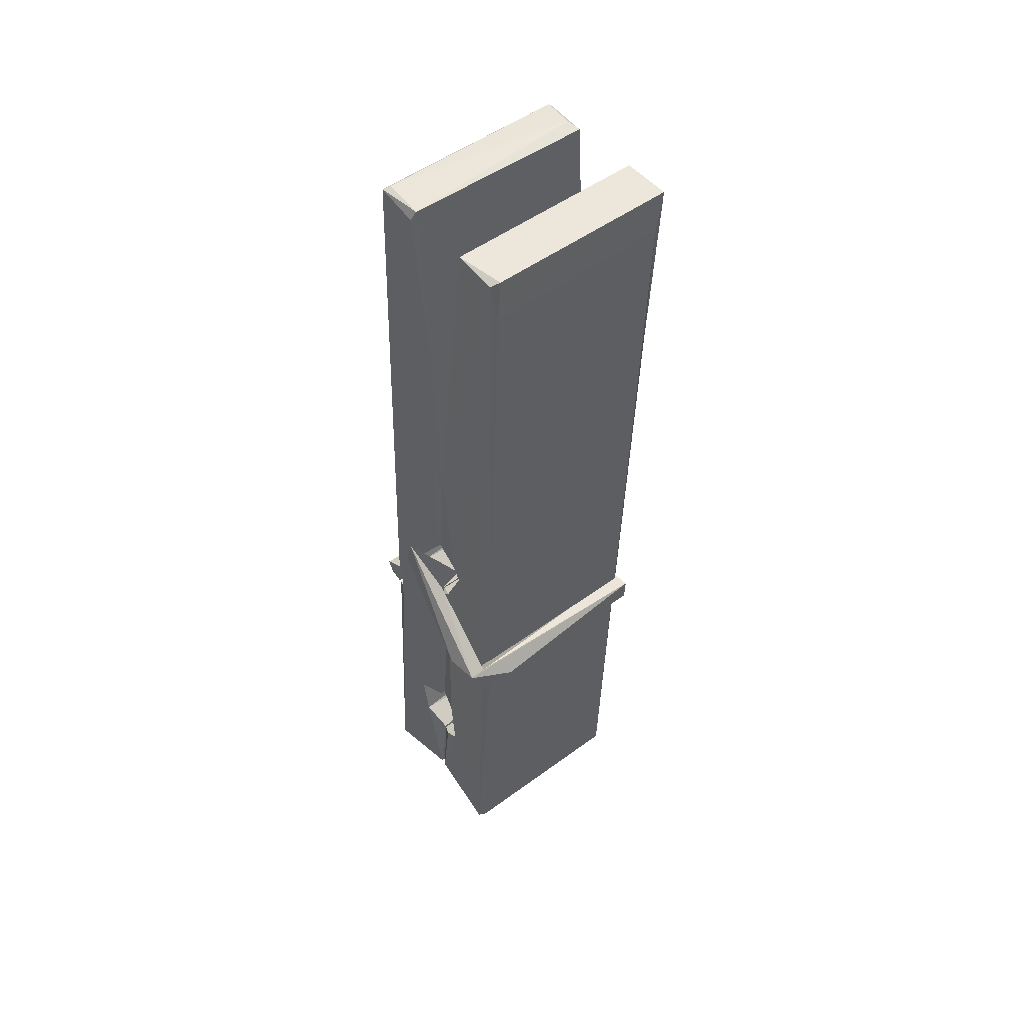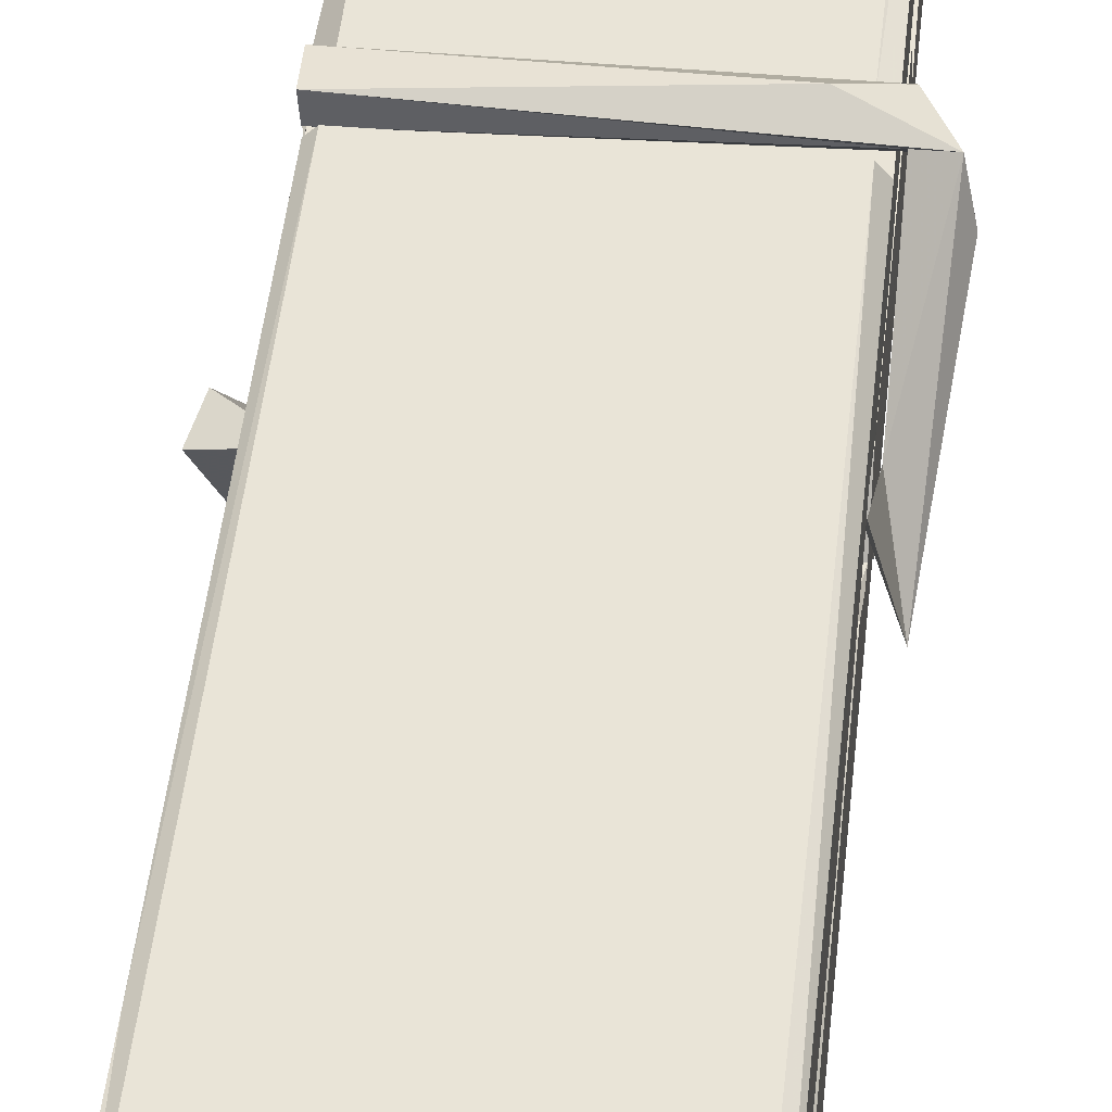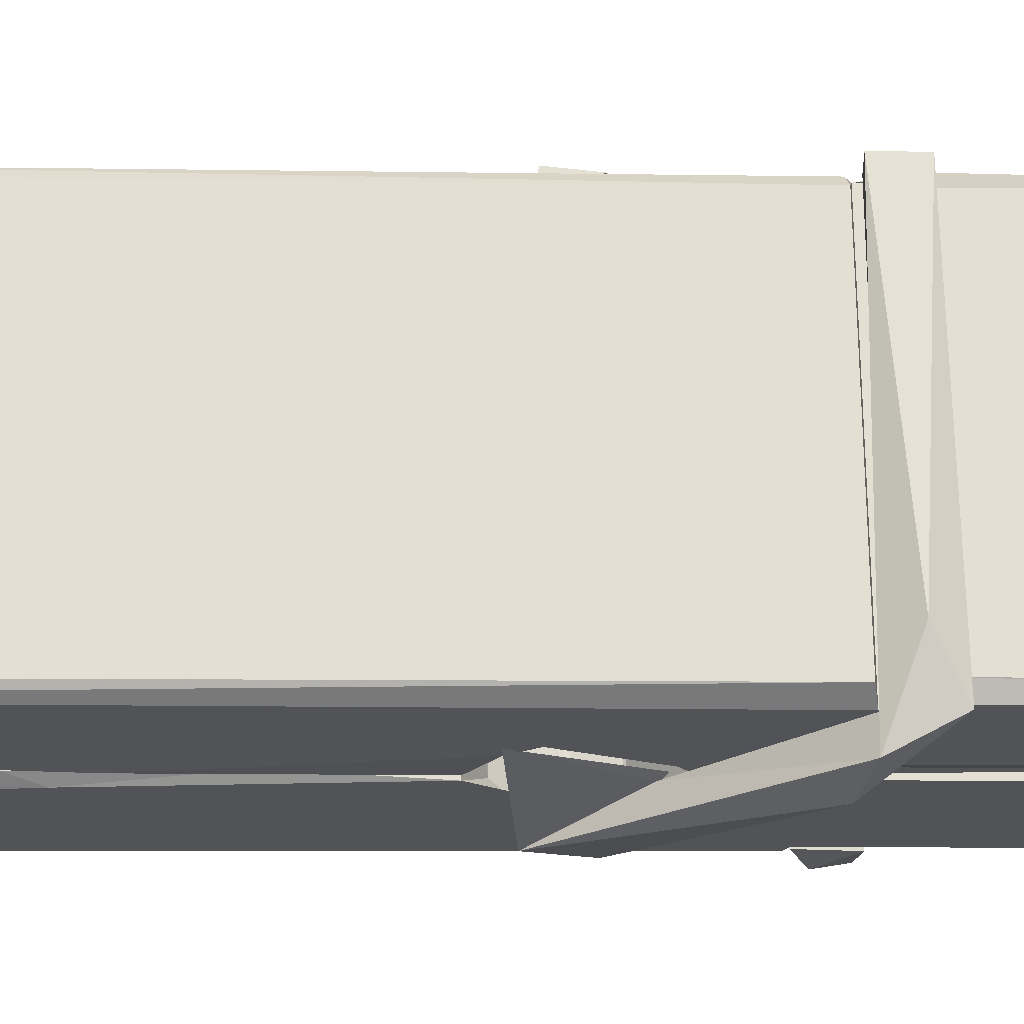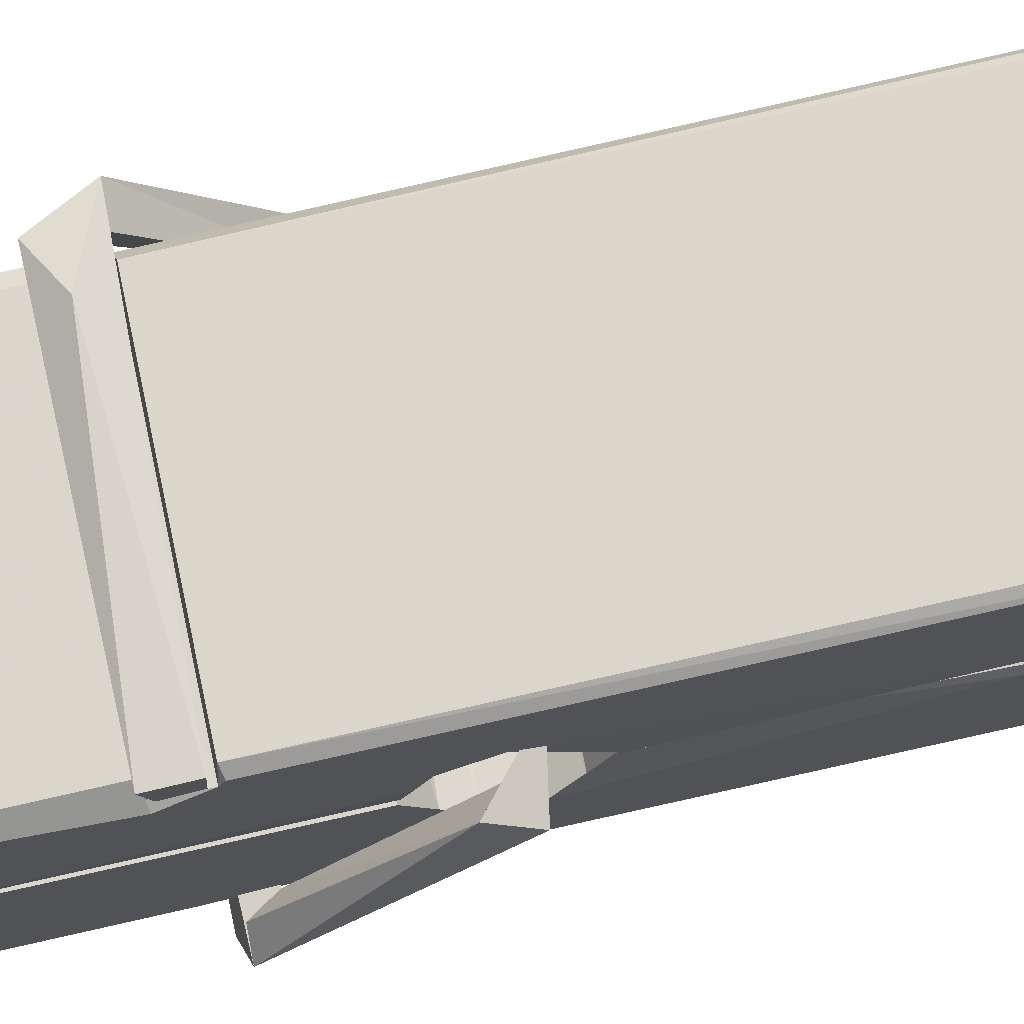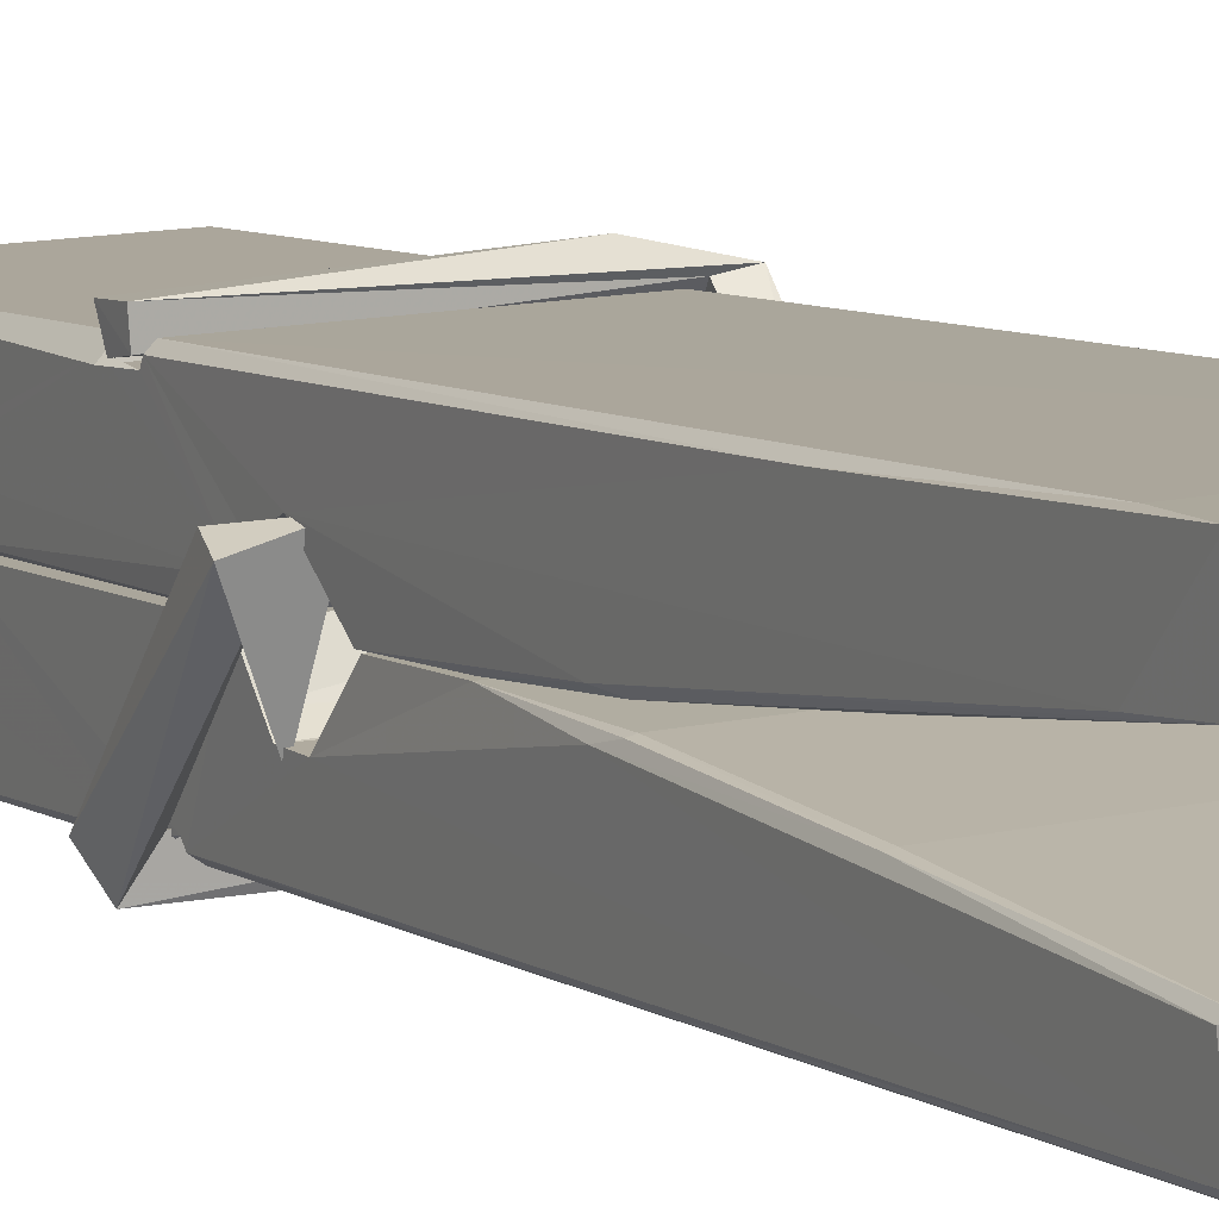
<metadata>
{"format":"obj","ext":"obj","renderer":"f3d","projection":"perspective","resolution":1024,"background":"white","views":[{"elev":48.0,"azim":-38.5,"up":"+Y"},{"elev":47.2,"azim":-172.8,"up":"+Z"},{"elev":68.2,"azim":-89.8,"up":"+Z"},{"elev":70.9,"azim":79.7,"up":"+Z"},{"elev":11.6,"azim":152.7,"up":"+Z"}]}
</metadata>
<code>
v 1.82 9.844 -9.168
v 1.984 9.878 -9.227
v 1.822 9.876 -9.228
v 1.826 9.88 -9.229
v 1.809 10.42 -9.184
v 1.81 10.5 -9.171
v 1.808 10.6 -9.154
v 1.813 10.39 -9.189
v 1.966 10.6 -9.153
v 1.807 10.6 -9.111
v 1.807 10.36 -9.19
v 1.8 10.63 -9.147
v 1.98 10.01 -9.218
v 1.813 10.12 -9.148
v 1.811 10.2 -9.195
v 1.817 9.946 -9.214
v 1.817 9.953 -9.202
v 1.816 10 -9.205
v 1.982 9.96 -9.2
v 1.976 9.981 -9.193
v 1.822 9.963 -9.195
v 1.975 10.23 -9.175
v 1.971 10.25 -9.18
v 1.81 10.25 -9.183
v 1.81 10.26 -9.202
v 1.973 10.26 -9.203
v 1.818 10.14 -9.143
v 1.96 10.6 -9.155
v 1.963 10.64 -9.148
v 1.967 10.4 -9.19
v 1.976 10.21 -9.186
v 1.975 10.2 -9.206
v 1.976 10.2 -9.196
v 1.975 10.02 -9.221
v 1.982 9.88 -9.229
v 1.978 9.884 -9.23
v 1.982 10.12 -9.154
v 1.82 10.12 -9.145
v 1.961 10.6 -9.112
v 1.963 10.51 -9.172
v 1.811 10.22 -9.175
v 1.819 10.01 -9.22
v 1.827 9.982 -9.192
v 1.982 9.948 -9.223
v 1.815 10.32 -9.198
v 1.969 10.32 -9.199
v 1.81 10.23 -9.176
v 1.8 10.63 -9.112
v 1.807 10.63 -9.109
v 1.965 10.64 -9.11
v 1.969 10.48 -9.124
v 1.977 10.15 -9.148
v 1.978 9.945 -9.226
v 1.985 9.849 -9.17
v 1.981 9.85 -9.165
v 1.826 9.846 -9.164
v 1.819 9.874 -9.226
v 1.971 10.38 -9.189
v 1.981 10 -9.201
v 1.816 10.19 -9.207
v 1.971 10.19 -9.208
v 1.977 10.14 -9.152
v 1.811 10.19 -9.203
v 1.978 10.12 -9.151
v 1.973 10.12 -9.146
v 1.822 9.941 -9.225
v 1.813 10.14 -9.151
v 1.813 10.12 -9.152
v 1.973 10.15 -9.144
v 1.803 10.64 -9.204
v 1.981 9.88 -9.231
v 1.81 10.39 -9.197
v 1.806 10.5 -9.199
v 1.964 10.64 -9.208
v 1.964 10.64 -9.24
v 1.971 10.38 -9.203
v 1.969 10.4 -9.199
v 1.966 10.51 -9.201
v 1.806 10.38 -9.202
v 1.816 10.01 -9.221
v 1.98 10.01 -9.222
v 1.982 9.956 -9.241
v 1.816 9.992 -9.252
v 1.815 10.13 -9.279
v 1.98 10.01 -9.243
v 1.814 10.23 -9.236
v 1.971 10.25 -9.226
v 1.816 10.25 -9.222
v 1.974 10.24 -9.235
v 1.809 10.26 -9.203
v 1.81 10.21 -9.232
v 1.975 10.21 -9.228
v 1.975 10.22 -9.235
v 1.971 10.26 -9.204
v 1.811 10.19 -9.208
v 1.805 10.63 -9.244
v 1.965 10.4 -9.198
v 1.981 9.971 -9.253
v 1.971 10.14 -9.28
v 1.968 10.35 -9.264
v 1.958 10.64 -9.245
v 1.958 10.64 -9.216
v 1.962 10.64 -9.205
v 1.962 10.51 -9.2
v 1.81 10.24 -9.232
v 1.981 9.989 -9.254
v 1.817 9.957 -9.246
v 1.819 9.876 -9.23
v 1.811 10.32 -9.199
v 1.97 10.32 -9.2
v 1.97 10.17 -9.278
v 1.799 10.64 -9.241
v 1.805 10.64 -9.238
v 1.962 10.64 -9.243
v 1.976 10.17 -9.274
v 1.977 10.13 -9.276
v 1.983 9.862 -9.3
v 1.825 9.855 -9.291
v 1.812 10.13 -9.271
v 1.799 10.63 -9.207
v 1.981 9.857 -9.297
v 1.817 10.16 -9.277
v 1.811 10.16 -9.274
v 1.975 10.2 -9.209
v 1.811 10.16 -9.269
v 1.822 9.942 -9.225
v 1.819 9.855 -9.299
v 1.976 10.16 -9.271
v 1.971 10.14 -9.272
v 1.813 10.16 -9.276
v 1.977 10.16 -9.27
v 1.985 10.14 -9.287
v 1.813 10.14 -9.278
v 2 10.15 -9.272
v 1.813 10.14 -9.291
v 1.812 10.15 -9.292
v 1.98 10.12 -9.137
v 1.979 10.13 -9.152
v 1.979 10.23 -9.192
v 1.794 10.14 -9.138
v 1.973 10.22 -9.243
v 1.963 10.24 -9.174
v 1.817 10.19 -9.22
v 1.809 10.25 -9.176
v 1.797 10.24 -9.23
v 1.797 10.22 -9.238
v 1.788 10.15 -9.161
v 1.808 10.2 -9.2
v 1.832 10.13 -9.129
v 1.808 10.11 -9.138
v 1.806 10.13 -9.152
v 1.978 10.14 -9.149
v 1.809 10.14 -9.141
v 1.979 10.14 -9.135
v 1.998 10.24 -9.184
v 1.993 10.22 -9.179
v 1.988 10.15 -9.264
v 1.991 10.16 -9.29
f 49 29 12
f 8 5 6
f 5 7 6
f 7 40 6
f 40 8 6
f 58 30 29
f 58 29 9
f 12 5 11
f 18 15 42
f 15 63 42
f 20 59 19
f 38 14 1
f 18 43 17
f 18 59 43
f 17 43 21
f 22 23 26
f 41 31 15
f 15 32 60
f 7 5 12
f 50 9 29
f 48 10 49
f 28 12 29
f 28 29 40
f 29 30 40
f 23 24 26
f 22 47 23
f 47 24 23
f 41 22 31
f 18 13 59
f 43 59 20
f 19 17 21
f 21 20 19
f 44 16 19
f 16 17 19
f 54 57 2
f 69 52 51
f 39 51 50
f 28 7 12
f 30 8 40
f 40 7 28
f 25 45 26
f 25 26 24
f 47 22 41
f 31 33 15
f 33 32 15
f 34 13 42
f 42 13 18
f 43 20 21
f 36 35 3
f 36 3 4
f 57 3 2
f 3 35 2
f 10 39 50
f 10 50 49
f 25 11 45
f 11 5 8
f 11 8 45
f 45 8 30
f 26 45 46
f 45 30 46
f 58 22 26
f 26 46 58
f 46 30 58
f 51 39 69
f 39 10 69
f 25 24 11
f 47 67 48
f 67 27 48
f 48 27 10
f 51 9 50
f 22 9 51
f 52 22 51
f 64 37 55
f 55 56 54
f 54 56 1
f 4 3 66
f 36 4 66
f 36 66 53
f 35 36 53
f 35 53 2
f 56 55 38
f 66 3 57
f 1 18 17
f 14 18 1
f 15 18 14
f 47 11 24
f 11 47 48
f 12 11 48
f 49 12 48
f 29 49 50
f 9 22 58
f 31 22 52
f 31 52 33
f 64 19 59
f 19 64 44
f 2 44 64
f 2 64 54
f 57 54 1
f 32 61 60
f 33 13 32
f 62 33 52
f 47 41 15
f 15 60 63
f 60 61 42
f 34 42 61
f 32 13 34
f 32 34 61
f 33 59 13
f 64 59 33
f 38 55 65
f 55 37 65
f 14 68 15
f 60 42 63
f 66 16 44
f 66 44 53
f 2 53 44
f 55 54 64
f 38 1 56
f 17 57 1
f 57 17 16
f 66 57 16
f 15 68 67
f 62 37 64
f 68 37 62
f 68 62 67
f 64 33 62
f 52 69 62
f 67 62 69
f 67 69 27
f 47 15 67
f 69 10 27
f 37 38 65
f 38 37 68
f 68 14 38
f 82 117 71
f 75 76 74
f 76 77 78
f 76 78 74
f 78 103 74
f 73 72 79
f 73 79 120
f 83 85 106
f 83 80 85
f 83 106 98
f 83 98 107
f 106 116 98
f 105 86 91
f 87 94 89
f 112 123 122
f 123 90 105
f 90 88 105
f 70 73 120
f 103 78 104
f 78 77 97
f 78 97 104
f 88 94 87
f 89 86 105
f 105 87 89
f 93 86 89
f 117 116 99
f 115 100 111
f 96 111 101
f 111 100 101
f 100 114 101
f 72 73 104
f 73 70 103
f 73 103 104
f 104 97 72
f 90 109 94
f 94 88 90
f 105 88 87
f 92 91 93
f 91 86 93
f 95 91 92
f 92 124 95
f 95 81 80
f 80 81 85
f 98 82 107
f 107 82 126
f 108 71 118
f 127 121 117
f 114 112 96
f 114 96 101
f 102 103 70
f 72 97 110
f 72 110 109
f 110 94 109
f 97 77 110
f 89 94 110
f 89 110 76
f 110 77 76
f 122 111 96
f 96 112 122
f 79 72 109
f 109 90 79
f 127 84 119
f 113 112 114
f 114 102 113
f 75 102 114
f 75 114 100
f 75 100 115
f 121 127 118
f 126 71 108
f 84 127 117
f 99 84 117
f 127 83 107
f 127 119 83
f 95 123 91
f 91 123 105
f 90 123 112
f 90 112 79
f 112 120 79
f 112 70 120
f 70 112 113
f 70 113 102
f 102 75 103
f 103 75 74
f 76 75 89
f 75 115 89
f 115 93 89
f 81 128 116
f 106 85 81
f 106 81 116
f 98 116 117
f 98 117 82
f 121 71 117
f 71 121 118
f 127 108 118
f 92 93 124
f 93 115 124
f 123 95 125
f 81 95 124
f 128 81 124
f 124 115 128
f 128 115 111
f 111 122 125
f 111 125 128
f 122 123 125
f 80 83 119
f 71 126 82
f 127 107 108
f 107 126 108
f 119 129 128
f 128 125 119
f 80 125 95
f 125 80 119
f 99 116 128
f 99 128 129
f 99 129 119
f 119 84 99
f 131 158 130
f 132 136 158
f 132 134 133
f 130 136 133
f 132 133 135
f 136 132 135
f 130 158 136
f 149 137 154
f 154 152 153
f 155 134 158
f 158 131 139
f 151 148 153
f 147 146 151
f 155 142 156
f 156 142 139
f 155 139 142
f 142 155 141
f 141 155 142
f 145 144 143
f 145 143 144
f 148 145 144
f 144 145 148
f 146 145 148
f 147 145 146
f 146 148 151
f 147 140 145
f 156 139 131
f 134 155 156
f 155 158 139
f 145 140 148
f 147 150 140
f 150 147 151
f 150 149 140
f 140 153 148
f 153 140 154
f 154 140 149
f 151 138 150
f 153 152 151
f 138 152 137
f 137 152 154
f 150 137 149
f 137 150 138
f 138 151 152
f 157 134 156
f 157 156 131
f 157 131 134
f 132 158 134
f 134 131 133
f 131 130 133
f 133 136 135
f 49 29 12
f 8 5 6
f 5 7 6
f 7 40 6
f 40 8 6
f 58 30 29
f 58 29 9
f 12 5 11
f 18 15 42
f 15 63 42
f 20 59 19
f 38 14 1
f 18 43 17
f 18 59 43
f 17 43 21
f 22 23 26
f 41 31 15
f 15 32 60
f 7 5 12
f 50 9 29
f 48 10 49
f 28 12 29
f 28 29 40
f 29 30 40
f 23 24 26
f 22 47 23
f 47 24 23
f 41 22 31
f 18 13 59
f 43 59 20
f 19 17 21
f 21 20 19
f 44 16 19
f 16 17 19
f 54 57 2
f 69 52 51
f 39 51 50
f 28 7 12
f 30 8 40
f 40 7 28
f 25 45 26
f 25 26 24
f 47 22 41
f 31 33 15
f 33 32 15
f 34 13 42
f 42 13 18
f 43 20 21
f 36 35 3
f 36 3 4
f 57 3 2
f 3 35 2
f 10 39 50
f 10 50 49
f 25 11 45
f 11 5 8
f 11 8 45
f 45 8 30
f 26 45 46
f 45 30 46
f 58 22 26
f 26 46 58
f 46 30 58
f 51 39 69
f 39 10 69
f 25 24 11
f 47 67 48
f 67 27 48
f 48 27 10
f 51 9 50
f 22 9 51
f 52 22 51
f 64 37 55
f 55 56 54
f 54 56 1
f 4 3 66
f 36 4 66
f 36 66 53
f 35 36 53
f 35 53 2
f 56 55 38
f 66 3 57
f 1 18 17
f 14 18 1
f 15 18 14
f 47 11 24
f 11 47 48
f 12 11 48
f 49 12 48
f 29 49 50
f 9 22 58
f 31 22 52
f 31 52 33
f 64 19 59
f 19 64 44
f 2 44 64
f 2 64 54
f 57 54 1
f 32 61 60
f 33 13 32
f 62 33 52
f 47 41 15
f 15 60 63
f 60 61 42
f 34 42 61
f 32 13 34
f 32 34 61
f 33 59 13
f 64 59 33
f 38 55 65
f 55 37 65
f 14 68 15
f 60 42 63
f 66 16 44
f 66 44 53
f 2 53 44
f 55 54 64
f 38 1 56
f 17 57 1
f 57 17 16
f 66 57 16
f 15 68 67
f 62 37 64
f 68 37 62
f 68 62 67
f 64 33 62
f 52 69 62
f 67 62 69
f 67 69 27
f 47 15 67
f 69 10 27
f 37 38 65
f 38 37 68
f 68 14 38
f 82 117 71
f 75 76 74
f 76 77 78
f 76 78 74
f 78 103 74
f 73 72 79
f 73 79 120
f 83 85 106
f 83 80 85
f 83 106 98
f 83 98 107
f 106 116 98
f 105 86 91
f 87 94 89
f 112 123 122
f 123 90 105
f 90 88 105
f 70 73 120
f 103 78 104
f 78 77 97
f 78 97 104
f 88 94 87
f 89 86 105
f 105 87 89
f 93 86 89
f 117 116 99
f 115 100 111
f 96 111 101
f 111 100 101
f 100 114 101
f 72 73 104
f 73 70 103
f 73 103 104
f 104 97 72
f 90 109 94
f 94 88 90
f 105 88 87
f 92 91 93
f 91 86 93
f 95 91 92
f 92 124 95
f 95 81 80
f 80 81 85
f 98 82 107
f 107 82 126
f 108 71 118
f 127 121 117
f 114 112 96
f 114 96 101
f 102 103 70
f 72 97 110
f 72 110 109
f 110 94 109
f 97 77 110
f 89 94 110
f 89 110 76
f 110 77 76
f 122 111 96
f 96 112 122
f 79 72 109
f 109 90 79
f 127 84 119
f 113 112 114
f 114 102 113
f 75 102 114
f 75 114 100
f 75 100 115
f 121 127 118
f 126 71 108
f 84 127 117
f 99 84 117
f 127 83 107
f 127 119 83
f 95 123 91
f 91 123 105
f 90 123 112
f 90 112 79
f 112 120 79
f 112 70 120
f 70 112 113
f 70 113 102
f 102 75 103
f 103 75 74
f 76 75 89
f 75 115 89
f 115 93 89
f 81 128 116
f 106 85 81
f 106 81 116
f 98 116 117
f 98 117 82
f 121 71 117
f 71 121 118
f 127 108 118
f 92 93 124
f 93 115 124
f 123 95 125
f 81 95 124
f 128 81 124
f 124 115 128
f 128 115 111
f 111 122 125
f 111 125 128
f 122 123 125
f 80 83 119
f 71 126 82
f 127 107 108
f 107 126 108
f 119 129 128
f 128 125 119
f 80 125 95
f 125 80 119
f 99 116 128
f 99 128 129
f 99 129 119
f 119 84 99
f 131 158 130
f 132 136 158
f 132 134 133
f 130 136 133
f 132 133 135
f 136 132 135
f 130 158 136
f 149 137 154
f 154 152 153
f 155 134 158
f 158 131 139
f 151 148 153
f 147 146 151
f 155 142 156
f 156 142 139
f 155 139 142
f 142 155 141
f 141 155 142
f 145 144 143
f 145 143 144
f 148 145 144
f 144 145 148
f 146 145 148
f 147 145 146
f 146 148 151
f 147 140 145
f 156 139 131
f 134 155 156
f 155 158 139
f 145 140 148
f 147 150 140
f 150 147 151
f 150 149 140
f 140 153 148
f 153 140 154
f 154 140 149
f 151 138 150
f 153 152 151
f 138 152 137
f 137 152 154
f 150 137 149
f 137 150 138
f 138 151 152
f 157 134 156
f 157 156 131
f 157 131 134
f 132 158 134
f 134 131 133
f 131 130 133
f 133 136 135

</code>
